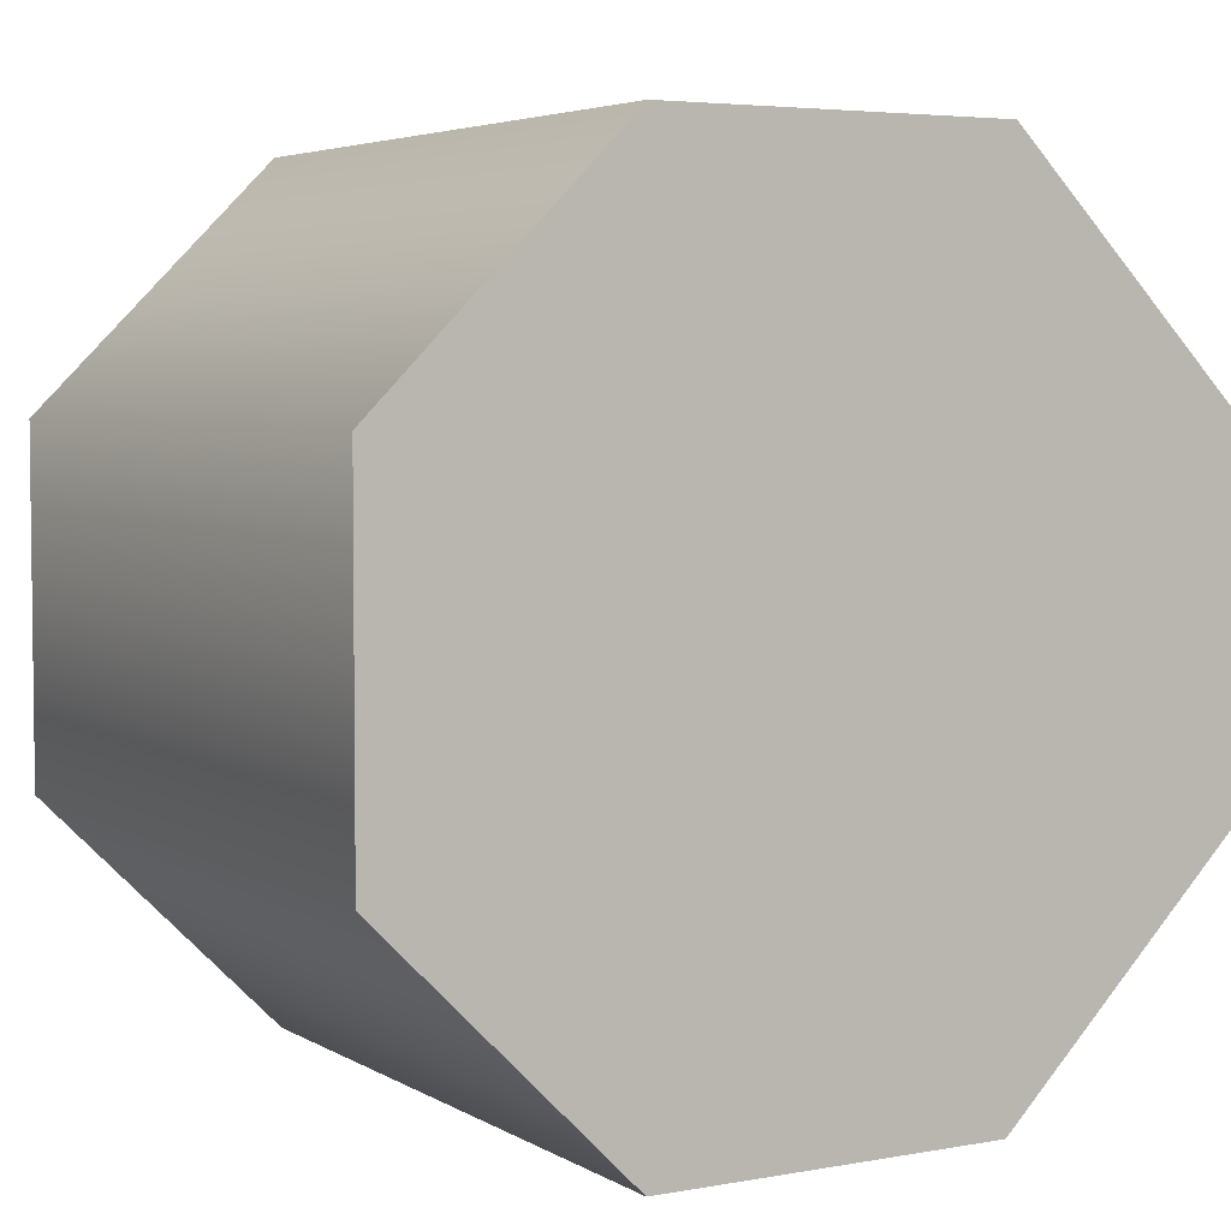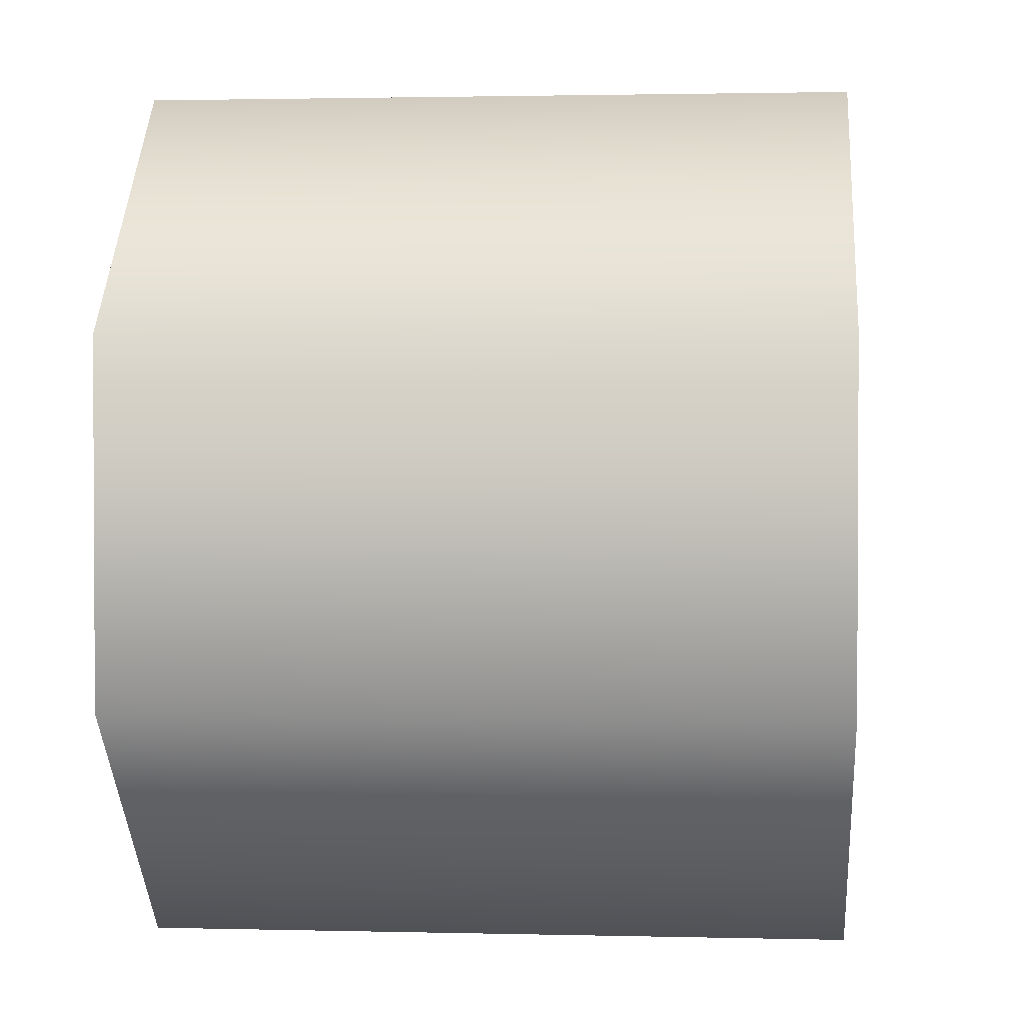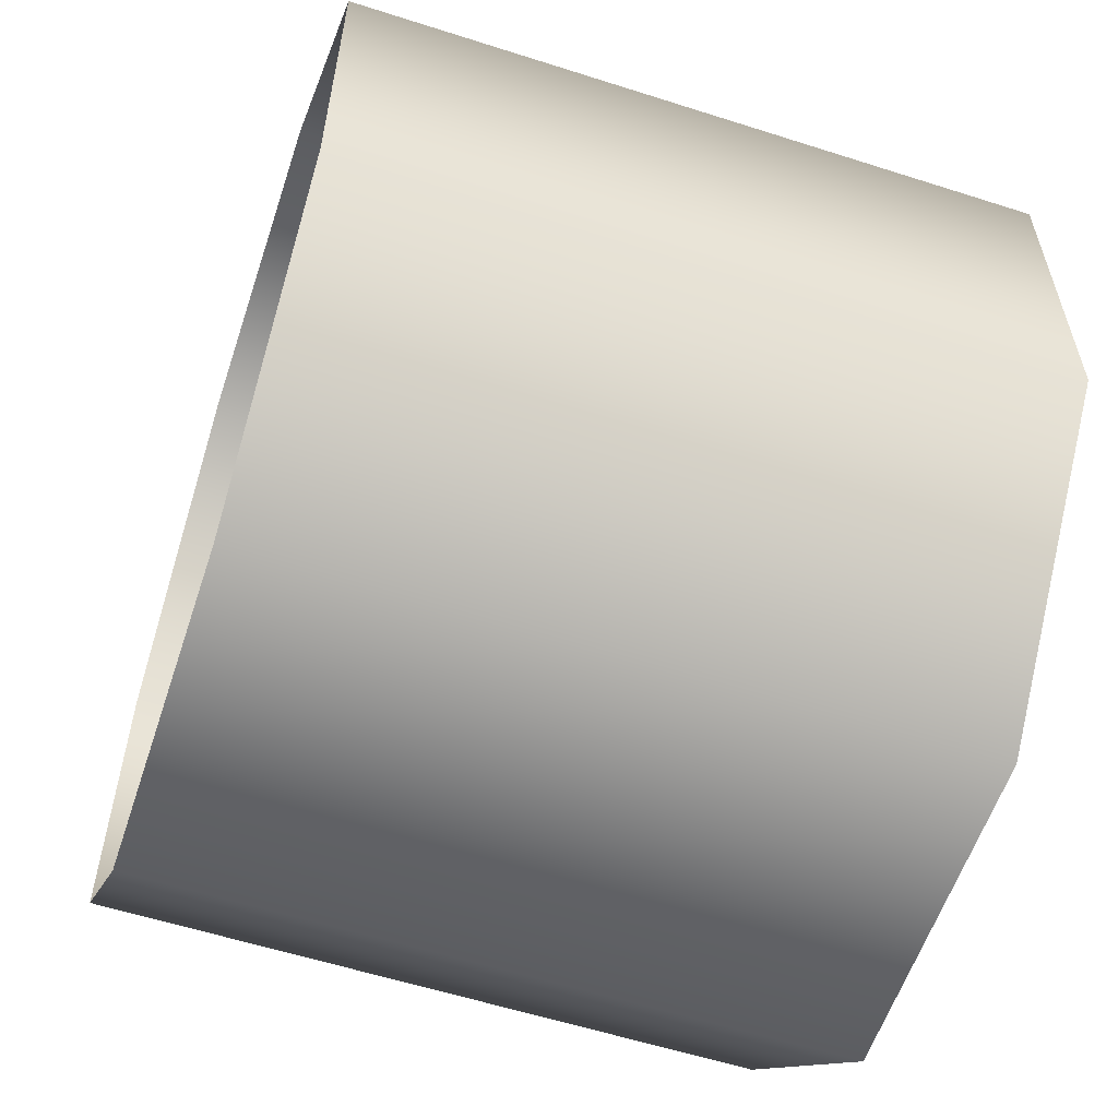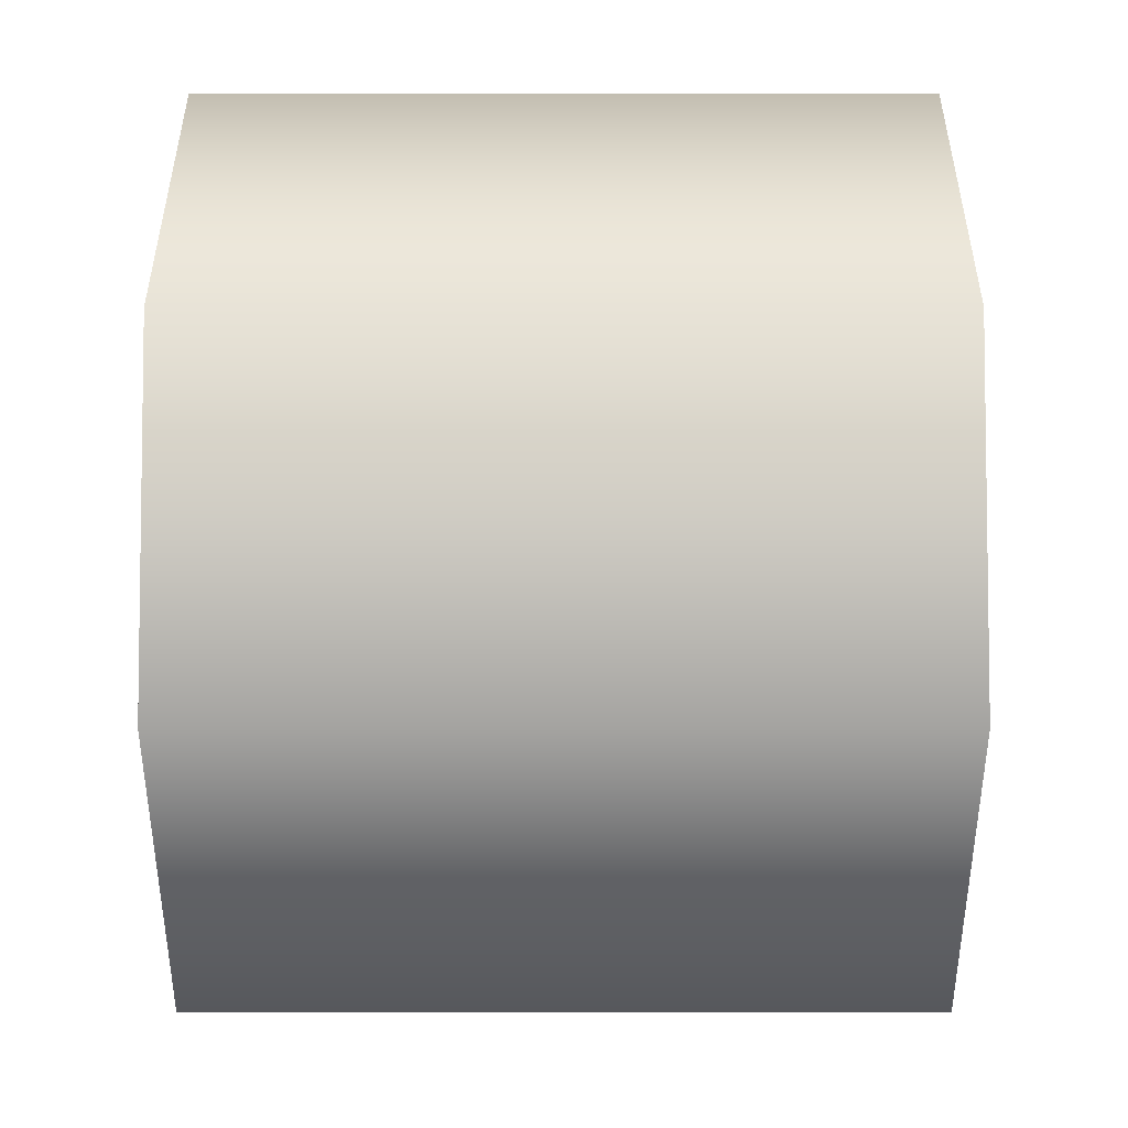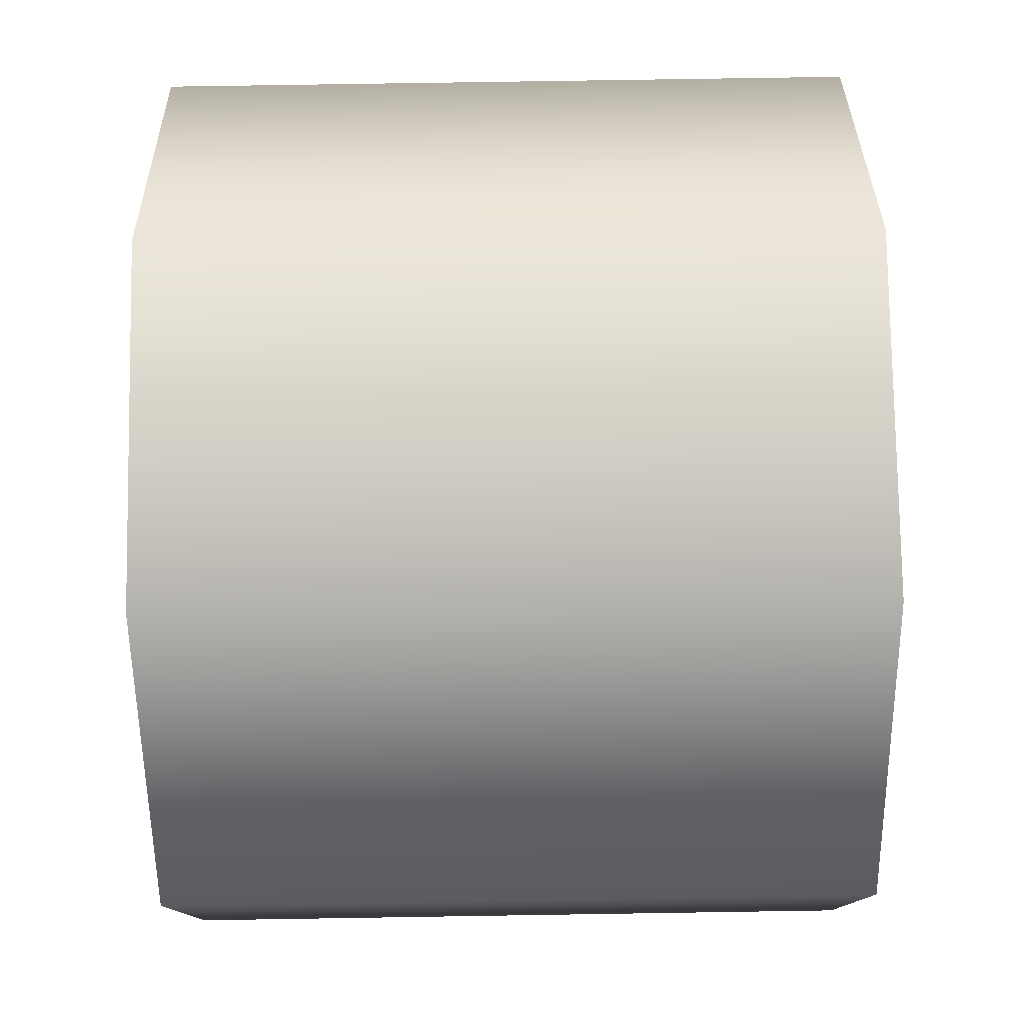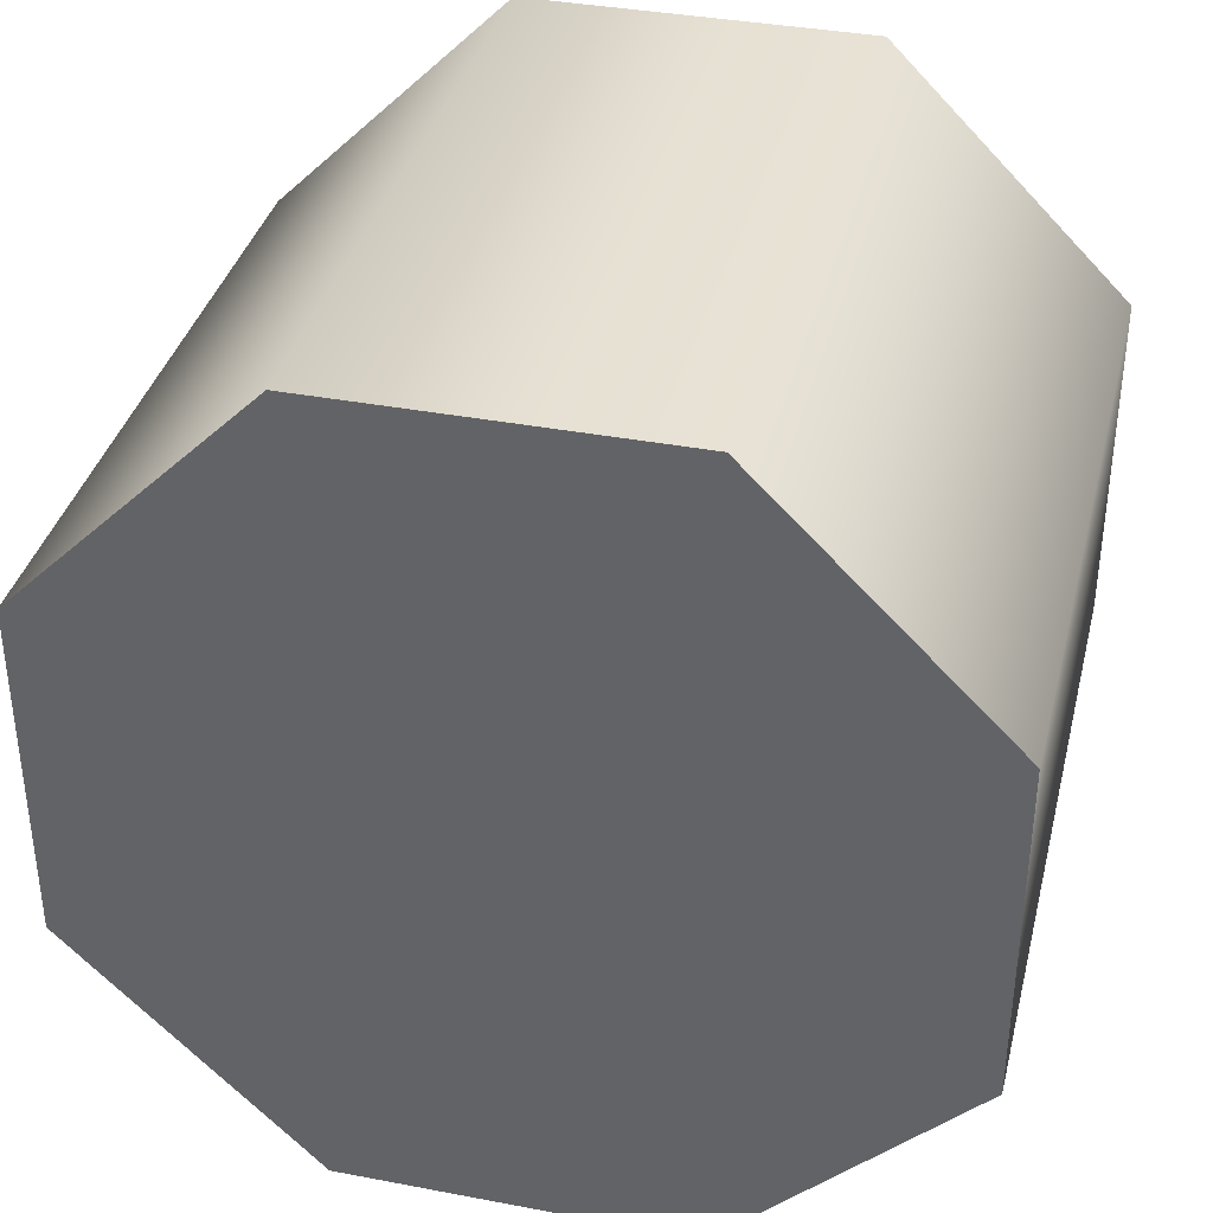
<metadata>
{"format":"obj","ext":"obj","renderer":"f3d","projection":"perspective","resolution":1024,"background":"white","views":[{"elev":4.6,"azim":-120.2,"up":"+Z"},{"elev":1.7,"azim":5.1,"up":"+Z"},{"elev":-58.4,"azim":161.7,"up":"+Y"},{"elev":-5.4,"azim":0.0,"up":"+Y"},{"elev":78.4,"azim":179.1,"up":"+Z"},{"elev":36.7,"azim":-76.2,"up":"+Z"}]}
</metadata>
<code>
v -1.313 -1.348 0.9707
v -1.105 -1.348 0.9707
v -1.313 -1.348 0.8662
v -1.105 -1.348 0.8662
v -1.313 -1.422 1.045
v -1.105 -1.422 1.045
v -1.313 -1.526 1.045
v -1.105 -1.526 1.045
v -1.313 -1.422 1.045
v -1.105 -1.422 1.045
v -1.313 -1.6 0.9707
v -1.105 -1.6 0.9707
v -1.313 -1.6 0.8662
v -1.105 -1.6 0.8662
v -1.313 -1.6 0.9707
v -1.105 -1.6 0.9707
v -1.313 -1.526 0.7923
v -1.105 -1.526 0.7923
v -1.313 -1.421 0.7923
v -1.105 -1.421 0.7923
v -1.313 -1.526 0.7923
v -1.105 -1.526 0.7923
v -1.313 -1.348 0.8662
v -1.105 -1.348 0.8662
v -1.313 -1.348 0.9707
v -1.313 -1.348 0.8662
v -1.313 -1.422 1.045
v -1.313 -1.526 1.045
v -1.313 -1.6 0.9707
v -1.313 -1.6 0.8662
v -1.313 -1.526 0.7923
v -1.313 -1.421 0.7923
g group_66217960_105553122444032
f 1 2 3
f 2 4 3
f 5 6 1
f 6 2 1
f 7 8 9
f 8 10 9
f 11 12 7
f 12 8 7
f 13 14 15
f 14 16 15
f 17 18 13
f 18 14 13
f 19 20 21
f 20 22 21
f 23 24 19
f 24 20 19
f 25 26 27
f 27 26 28
f 28 26 29
f 29 26 30
f 30 26 31
f 31 26 32

</code>
